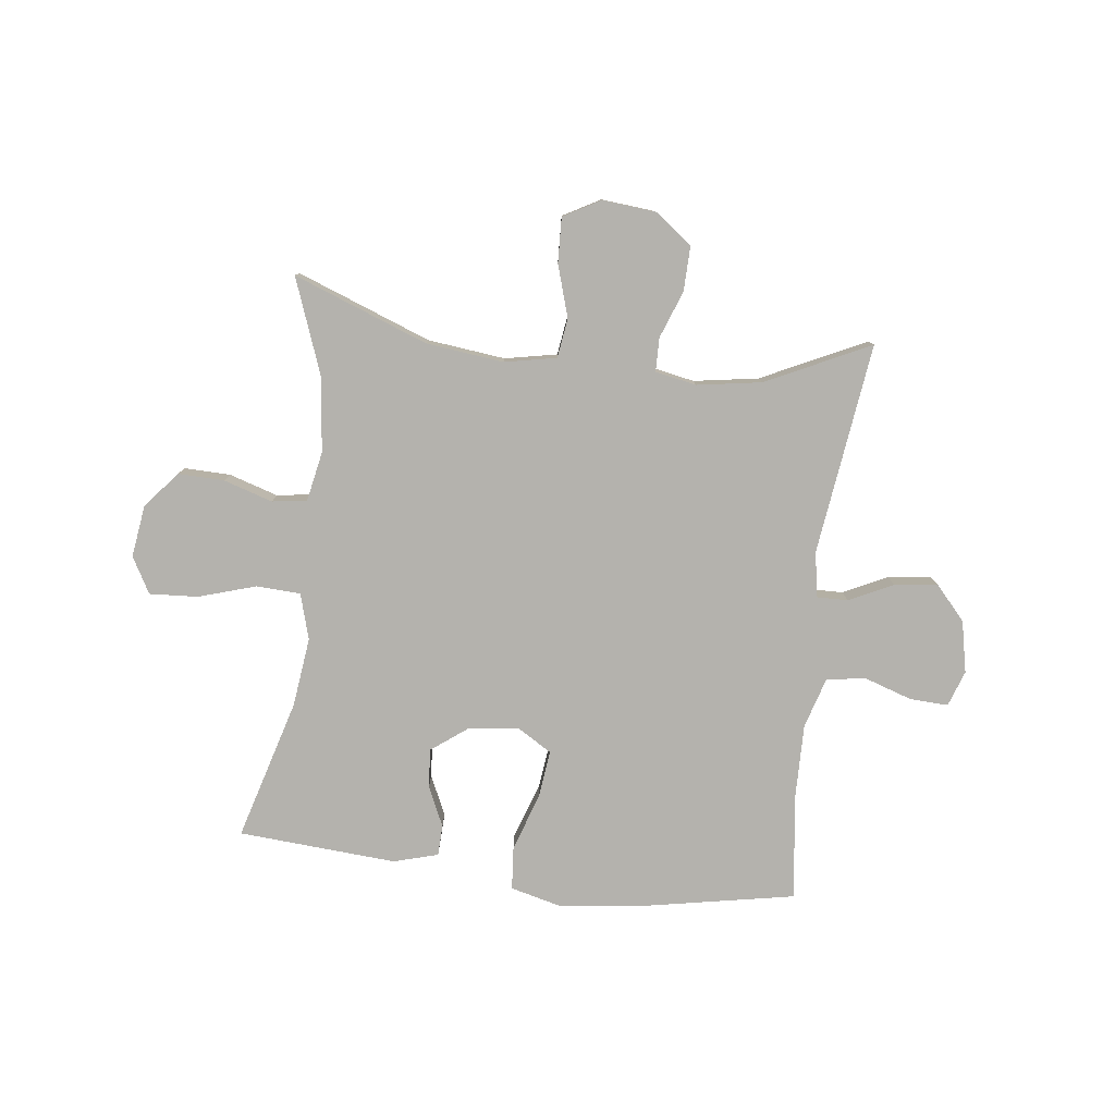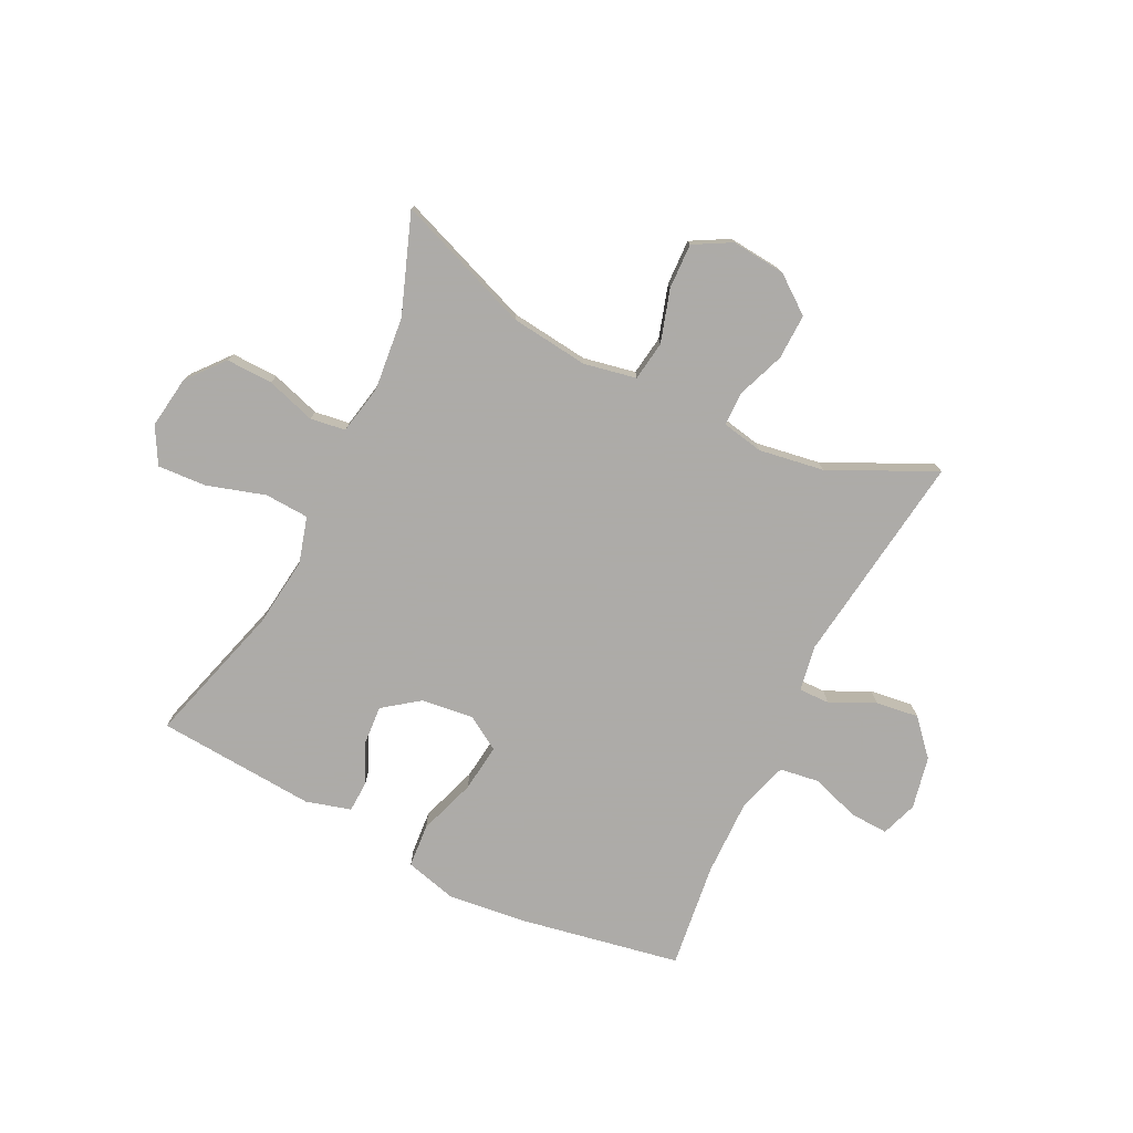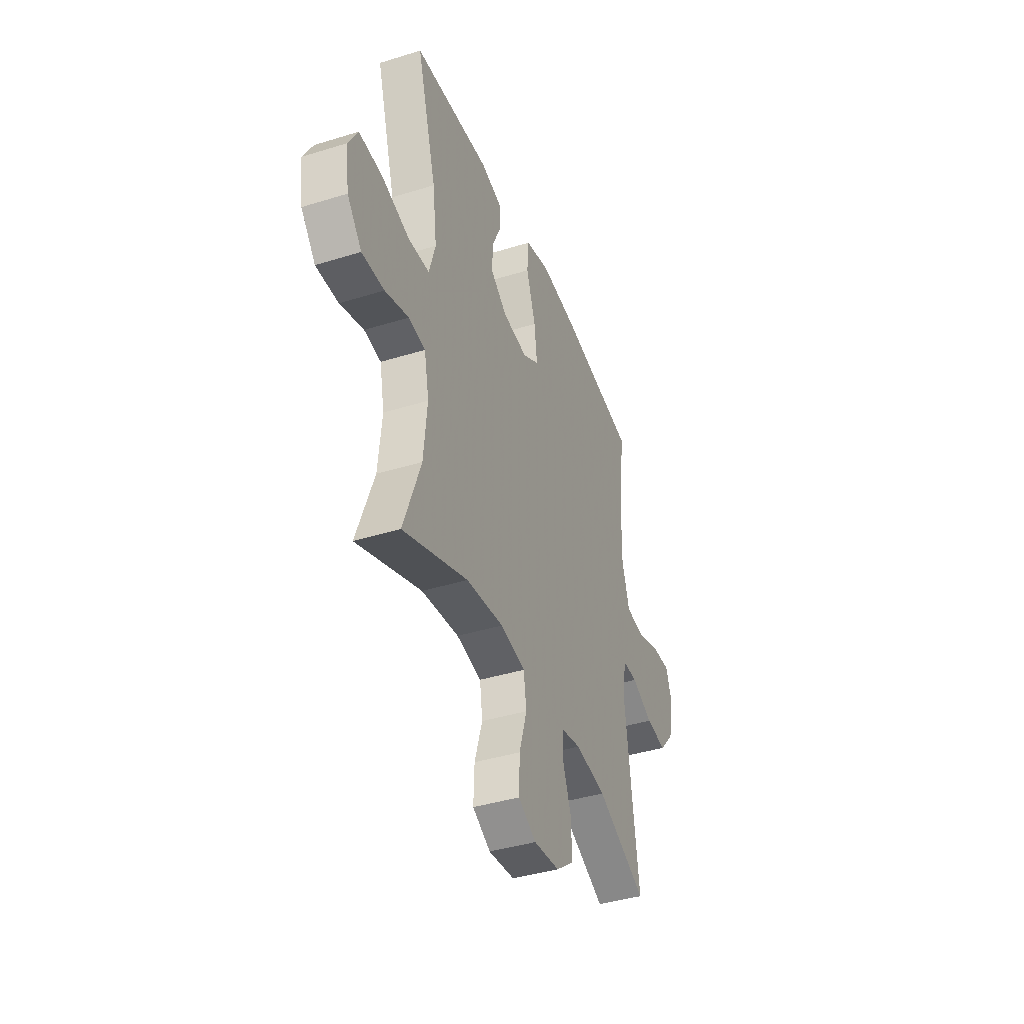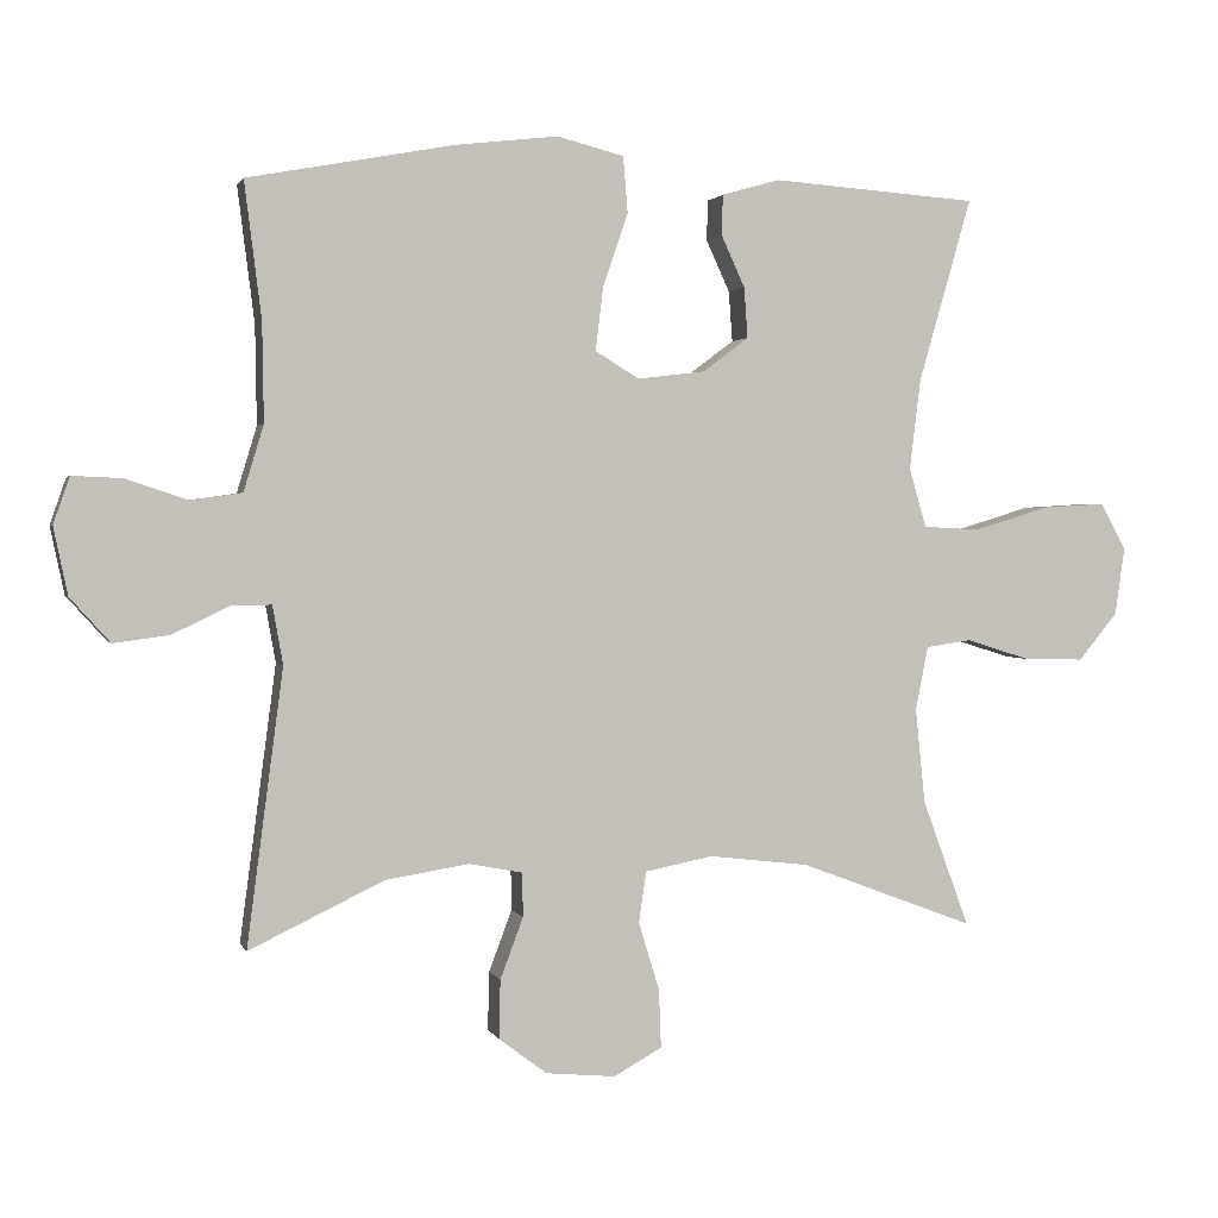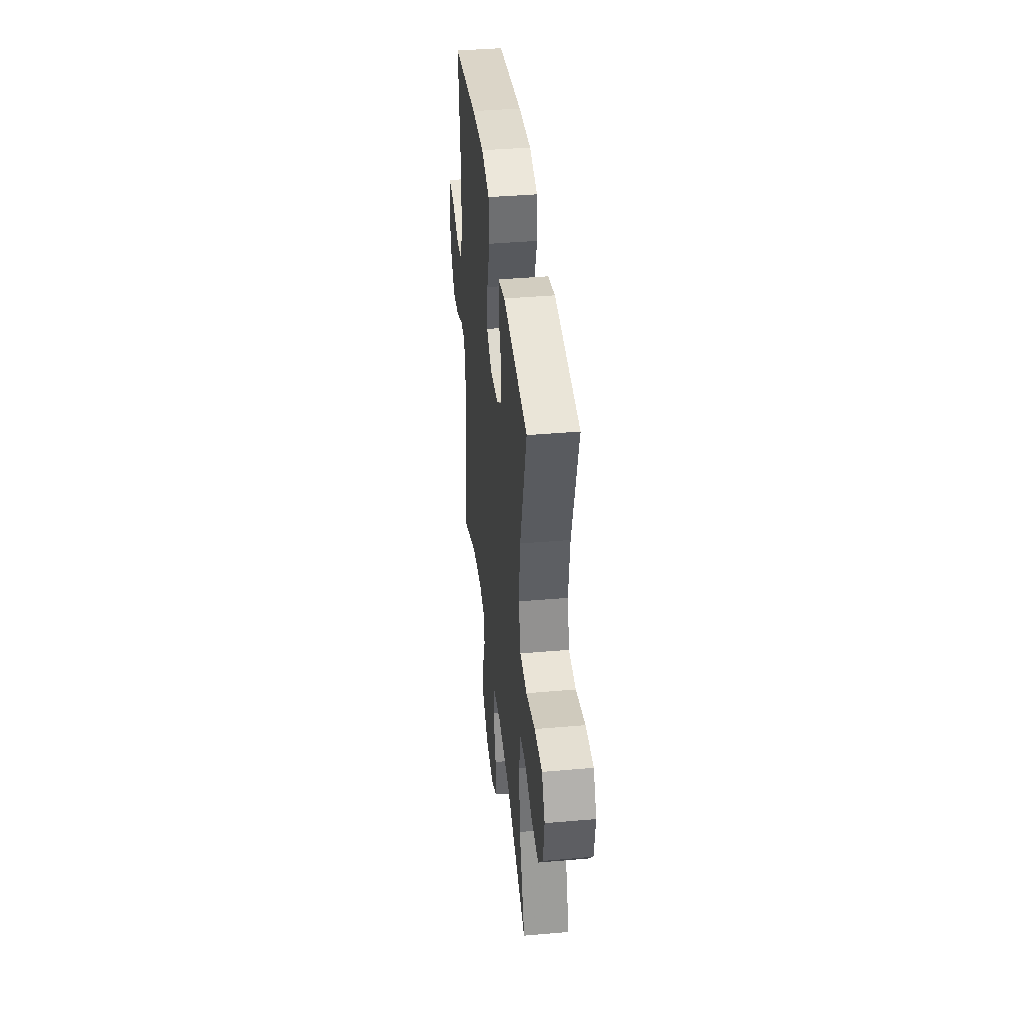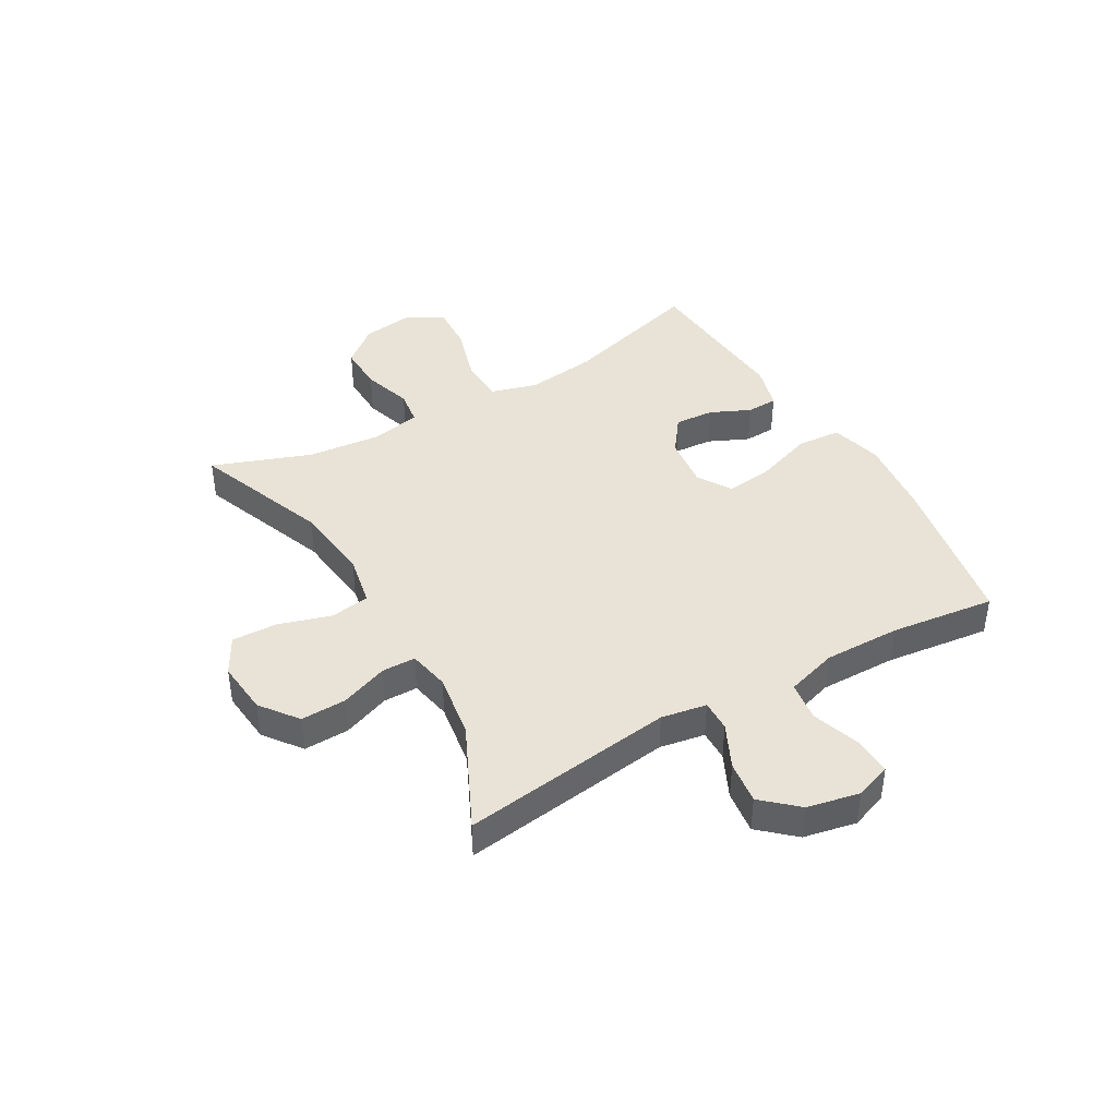
<metadata>
{"format":"obj","ext":"obj","renderer":"f3d","projection":"perspective","resolution":1024,"background":"white","views":[{"elev":-79.6,"azim":173.2,"up":"+Y"},{"elev":-76.5,"azim":153.7,"up":"+Y"},{"elev":-40.3,"azim":110.9,"up":"+Z"},{"elev":1.7,"azim":-14.7,"up":"+Z"},{"elev":40.4,"azim":83.9,"up":"+Z"},{"elev":41.9,"azim":-120.1,"up":"+Y"}]}
</metadata>
<code>
v 0.5 0.07 -0.5
v 0.265 0.07 -0.411
v 0.129 0.07 -0.395
v 0.038 0.07 -0.413
v 0.028 0.07 -0.482
v 0.056 0.07 -0.573
v 0.059 0.07 -0.652
v -0.006 0.07 -0.688
v -0.1 0.07 -0.679
v -0.165 0.07 -0.63
v -0.163 0.07 -0.551
v -0.132 0.07 -0.468
v -0.133 0.07 -0.409
v -0.205 0.07 -0.395
v -0.318 0.07 -0.413
v -0.5 0.07 -0.5
v -0.451 0.07 -0.129
v -0.465 0.07 -0.05
v -0.519 0.07 -0.051
v -0.596 0.07 -0.088
v -0.671 0.07 -0.098
v -0.725 0.07 -0.038
v -0.744 0.07 0.053
v -0.722 0.07 0.116
v -0.655 0.07 0.113
v -0.571 0.07 0.085
v -0.502 0.07 0.095
v -0.475 0.07 0.184
v -0.477 0.07 0.317
v -0.5 0.07 0.5
v -0.222 0.07 0.552
v -0.084 0.07 0.568
v 0.006 0.07 0.545
v 0.012 0.07 0.469
v -0.022 0.07 0.369
v -0.032 0.07 0.285
v 0.027 0.07 0.249
v 0.118 0.07 0.26
v 0.18 0.07 0.306
v 0.175 0.07 0.374
v 0.143 0.07 0.444
v 0.145 0.07 0.498
v 0.223 0.07 0.52
v 0.5 0.07 0.5
v 0.429 0.07 0.253
v 0.414 0.07 0.131
v 0.437 0.07 0.051
v 0.514 0.07 0.047
v 0.615 0.07 0.078
v 0.7 0.07 0.083
v 0.735 0.07 0.02
v 0.722 0.07 -0.071
v 0.669 0.07 -0.135
v 0.588 0.07 -0.133
v 0.502 0.07 -0.106
v 0.441 0.07 -0.115
v 0.424 0.07 -0.201
v 0.437 0.07 -0.329
v 0.5 0 -0.5
v 0.265 0 -0.411
v 0.129 0 -0.395
v 0.038 0 -0.413
v 0.028 0 -0.482
v 0.056 0 -0.573
v 0.059 0 -0.652
v -0.006 0 -0.688
v -0.1 0 -0.679
v -0.165 0 -0.63
v -0.163 0 -0.551
v -0.132 0 -0.468
v -0.133 0 -0.409
v -0.205 0 -0.395
v -0.318 0 -0.413
v -0.5 0 -0.5
v -0.451 0 -0.129
v -0.465 0 -0.05
v -0.519 0 -0.051
v -0.596 0 -0.088
v -0.671 0 -0.098
v -0.725 0 -0.038
v -0.744 0 0.053
v -0.722 0 0.116
v -0.655 0 0.113
v -0.571 0 0.085
v -0.502 0 0.095
v -0.475 0 0.184
v -0.477 0 0.317
v -0.5 0 0.5
v -0.222 0 0.552
v -0.084 0 0.568
v 0.006 0 0.545
v 0.012 0 0.469
v -0.022 0 0.369
v -0.032 0 0.285
v 0.027 0 0.249
v 0.118 0 0.26
v 0.18 0 0.306
v 0.175 0 0.374
v 0.143 0 0.444
v 0.145 0 0.498
v 0.223 0 0.52
v 0.5 0 0.5
v 0.429 0 0.253
v 0.414 0 0.131
v 0.437 0 0.051
v 0.514 0 0.047
v 0.615 0 0.078
v 0.7 0 0.083
v 0.735 0 0.02
v 0.722 0 -0.071
v 0.669 0 -0.135
v 0.588 0 -0.133
v 0.502 0 -0.106
v 0.441 0 -0.115
v 0.424 0 -0.201
v 0.437 0 -0.329
f 52 53 54 55
f 52 55 56
f 51 52 56
f 48 49 50 51
f 47 48 51 56
f 46 47 56 57
f 42 43 44 45
f 40 41 42 45
f 39 40 45 46
f 38 39 46 57
f 32 33 34 35
f 32 35 36
f 29 30 31 32
f 28 29 32 36
f 27 28 36 37
f 23 24 25 26
f 23 26 27
f 22 23 27
f 19 20 21 22
f 18 19 22 27
f 15 16 17
f 14 15 17 18
f 13 14 18 27
f 9 10 11 12
f 9 12 13
f 8 9 13
f 5 6 7 8
f 4 5 8 13
f 3 4 13 27
f 58 1 2
f 37 38 57 58
f 27 37 58
f 2 3 27 58
f 113 112 111 110
f 114 113 110
f 114 110 109
f 109 108 107 106
f 114 109 106 105
f 115 114 105 104
f 103 102 101 100
f 103 100 99 98
f 104 103 98 97
f 115 104 97 96
f 93 92 91 90
f 94 93 90
f 90 89 88 87
f 94 90 87 86
f 95 94 86 85
f 84 83 82 81
f 85 84 81
f 85 81 80
f 80 79 78 77
f 85 80 77 76
f 75 74 73
f 76 75 73 72
f 85 76 72 71
f 70 69 68 67
f 71 70 67
f 71 67 66
f 66 65 64 63
f 71 66 63 62
f 85 71 62 61
f 60 59 116
f 116 115 96 95
f 116 95 85
f 116 85 61 60
f 1 59 60 2
f 2 60 61 3
f 3 61 62 4
f 4 62 63 5
f 5 63 64 6
f 6 64 65 7
f 7 65 66 8
f 8 66 67 9
f 9 67 68 10
f 10 68 69 11
f 11 69 70 12
f 12 70 71 13
f 13 71 72 14
f 14 72 73 15
f 15 73 74 16
f 16 74 75 17
f 17 75 76 18
f 18 76 77 19
f 19 77 78 20
f 20 78 79 21
f 21 79 80 22
f 22 80 81 23
f 23 81 82 24
f 24 82 83 25
f 25 83 84 26
f 26 84 85 27
f 27 85 86 28
f 28 86 87 29
f 29 87 88 30
f 30 88 89 31
f 31 89 90 32
f 32 90 91 33
f 33 91 92 34
f 34 92 93 35
f 35 93 94 36
f 36 94 95 37
f 37 95 96 38
f 38 96 97 39
f 39 97 98 40
f 40 98 99 41
f 41 99 100 42
f 42 100 101 43
f 43 101 102 44
f 44 102 103 45
f 45 103 104 46
f 46 104 105 47
f 47 105 106 48
f 48 106 107 49
f 49 107 108 50
f 50 108 109 51
f 51 109 110 52
f 52 110 111 53
f 53 111 112 54
f 54 112 113 55
f 55 113 114 56
f 56 114 115 57
f 57 115 116 58
f 58 116 59 1

</code>
